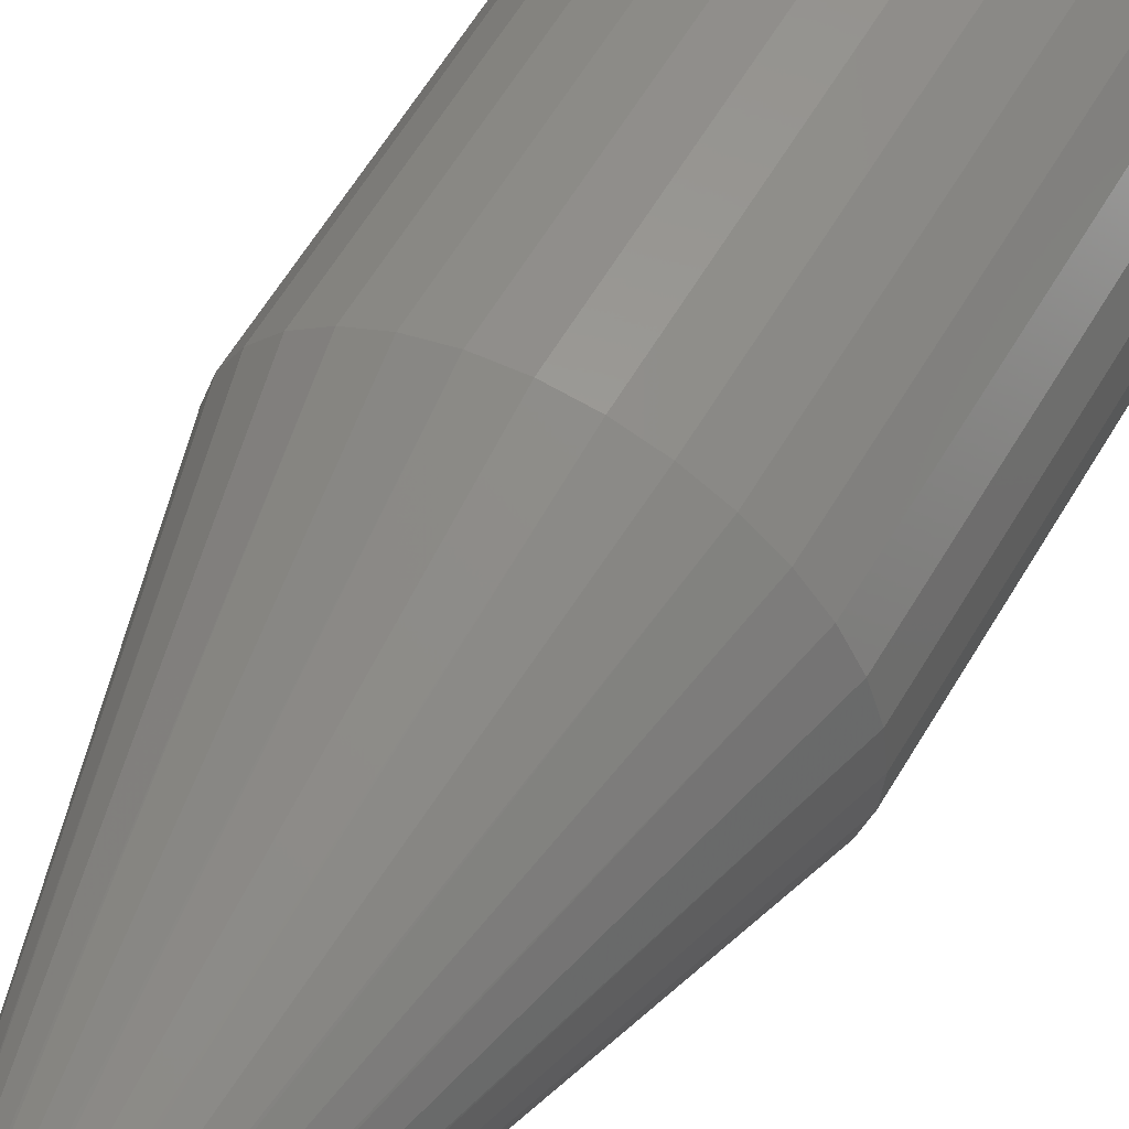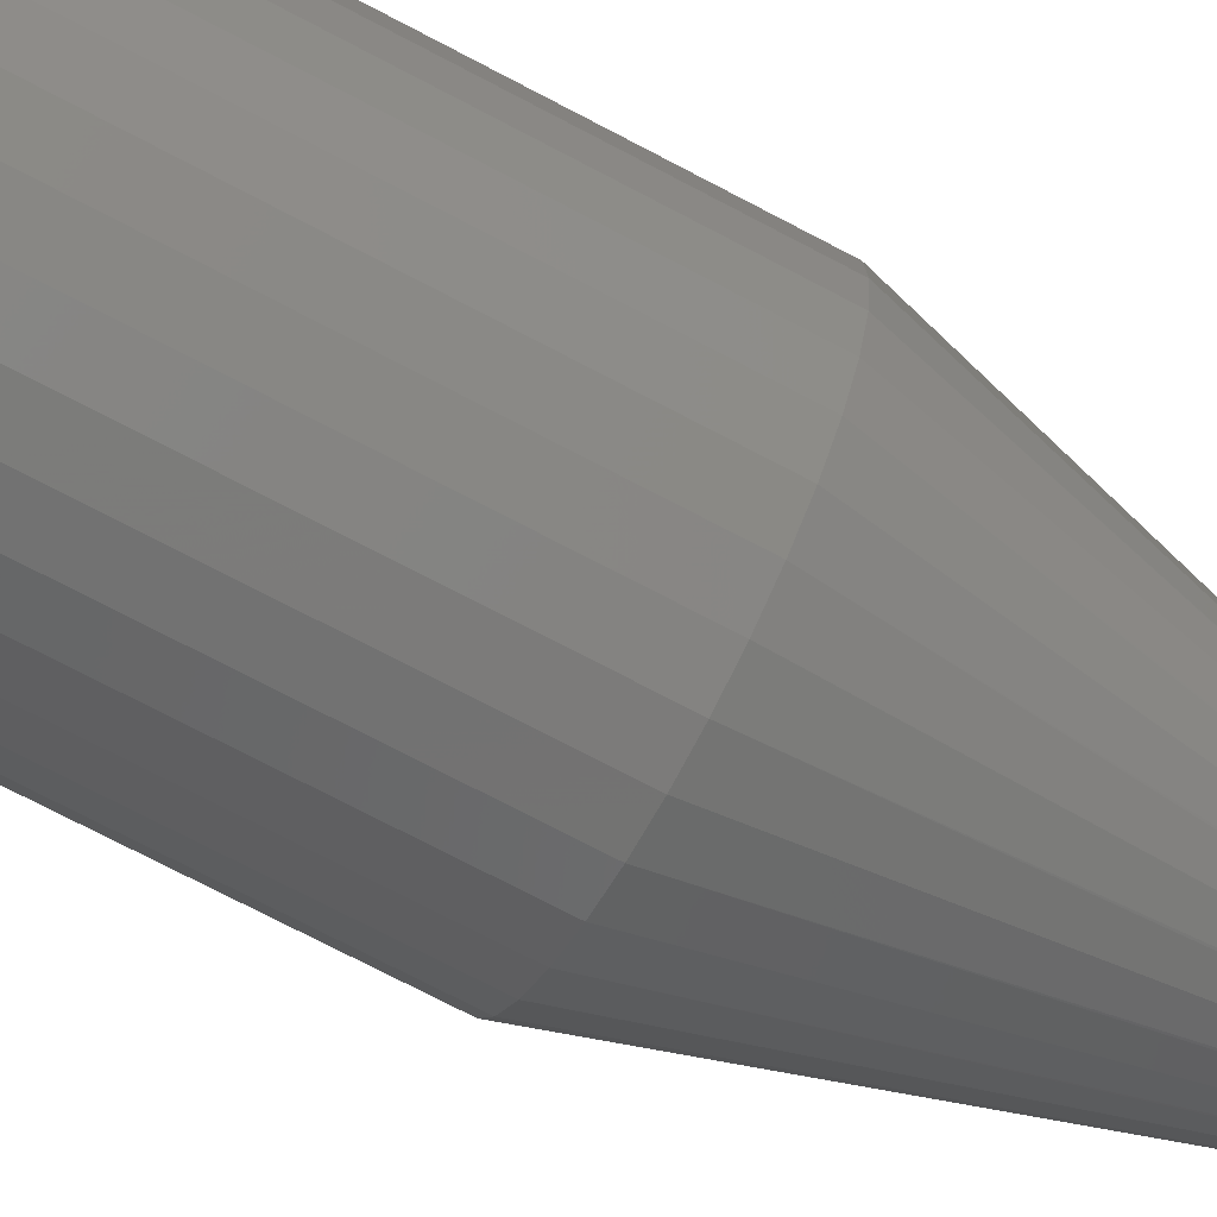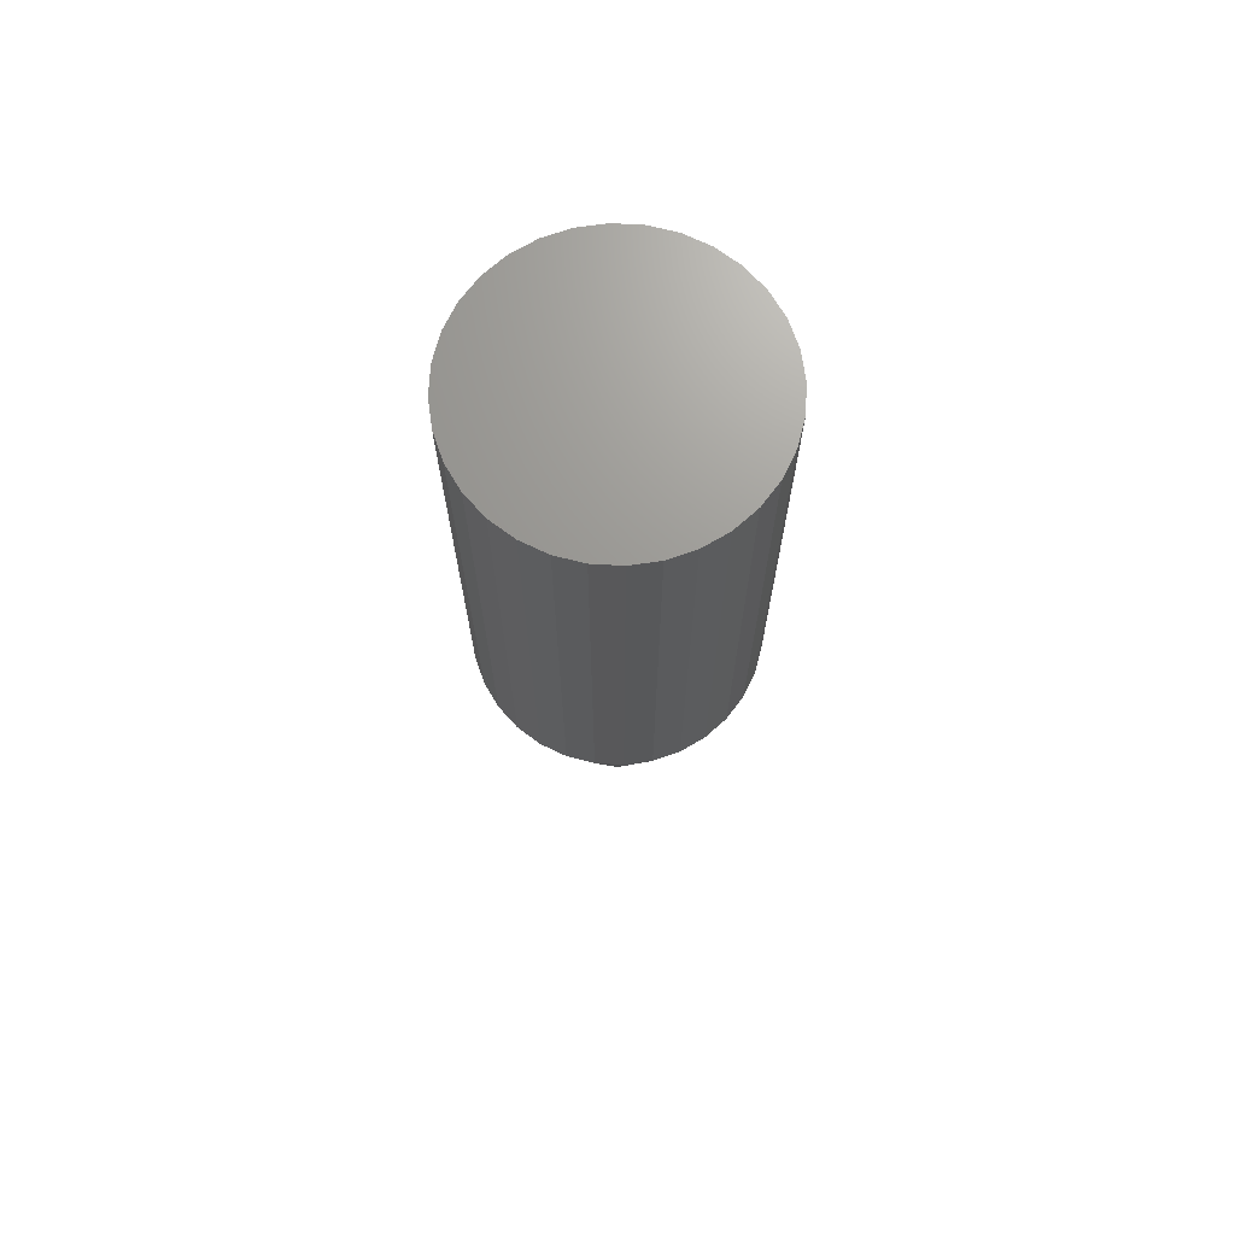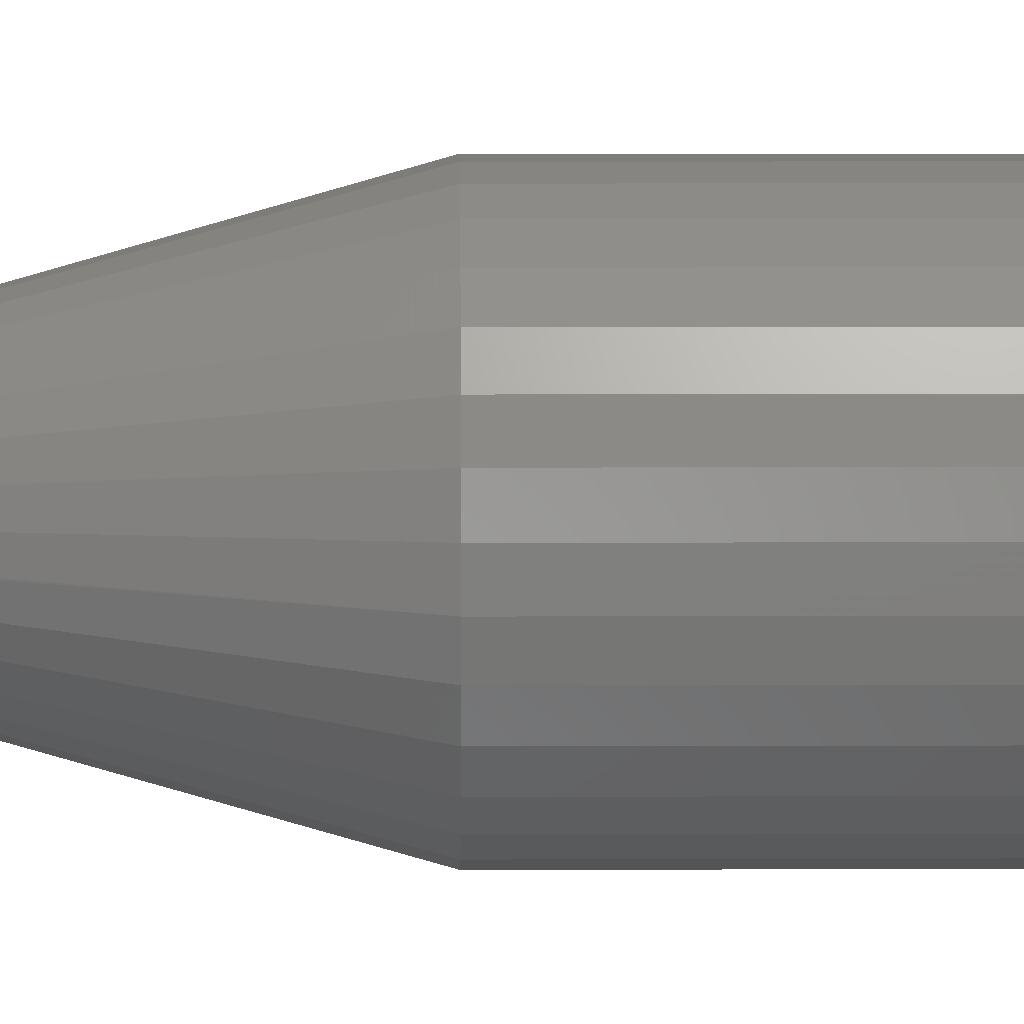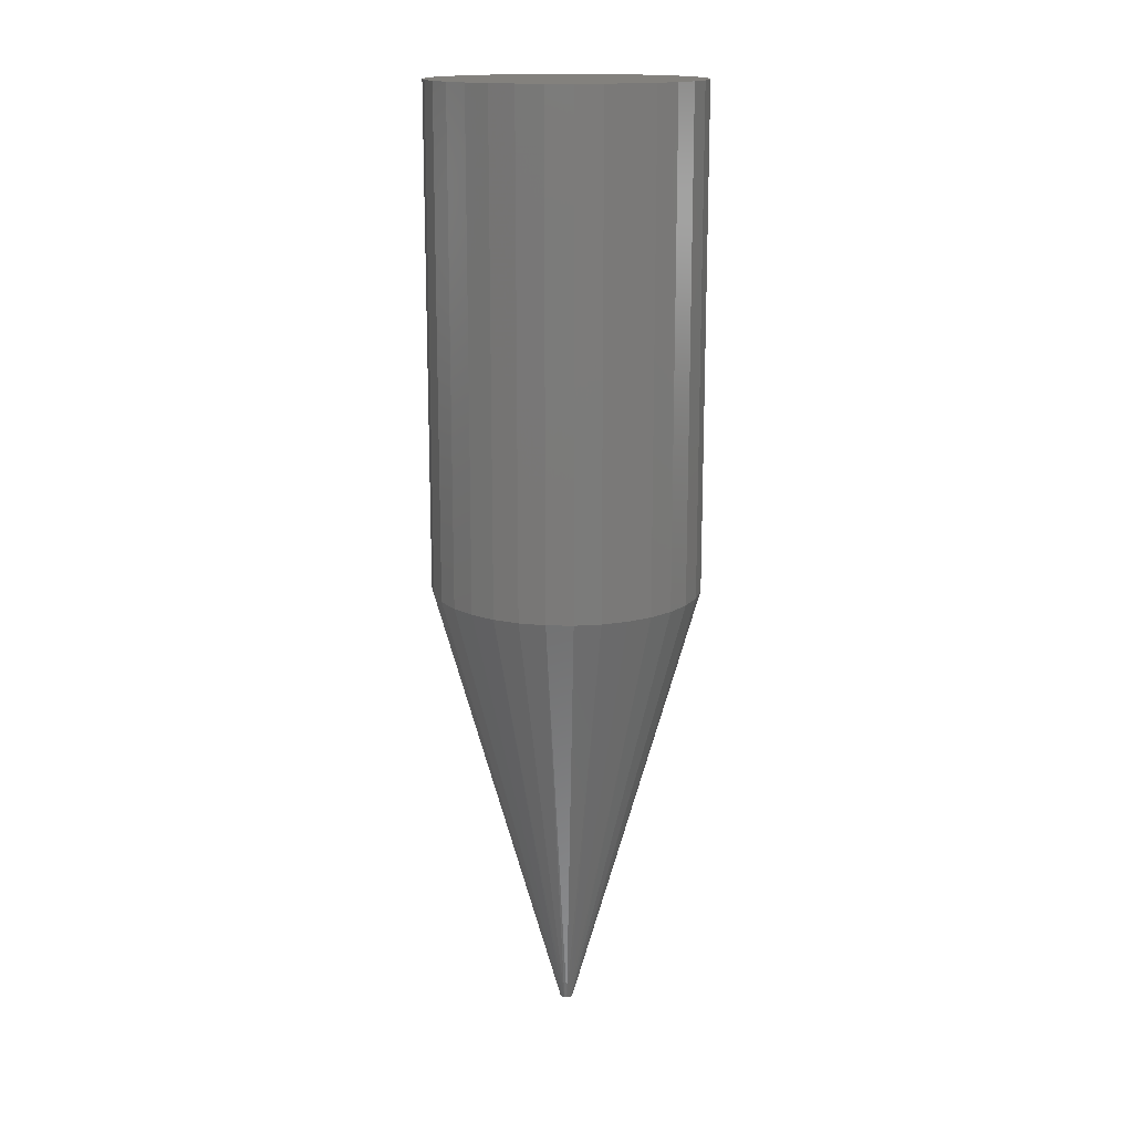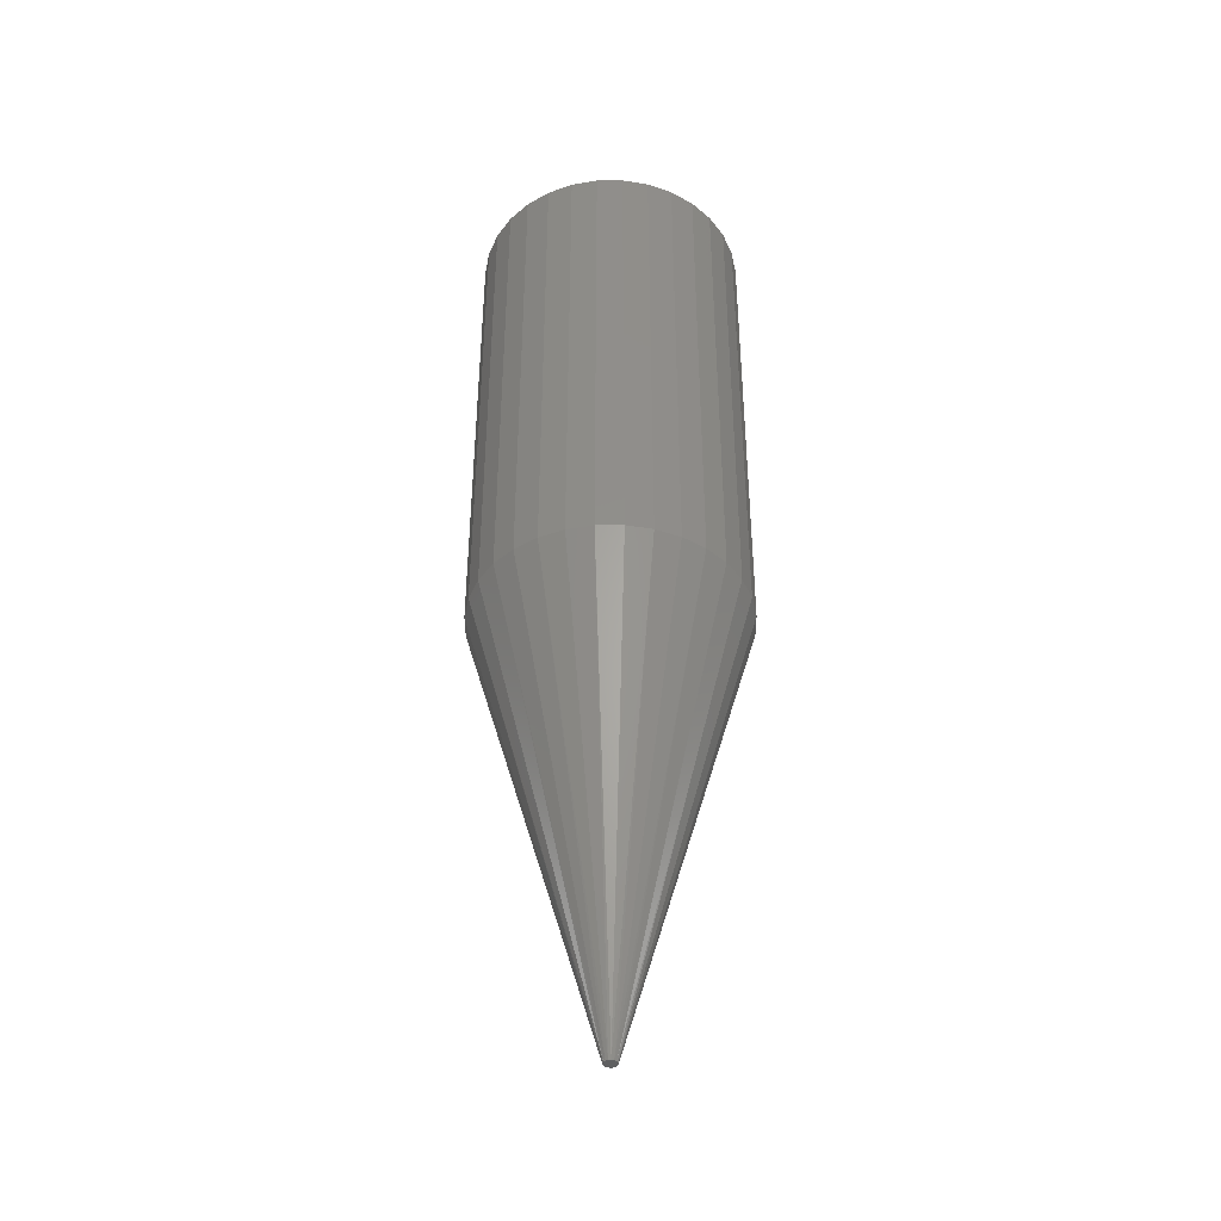
<metadata>
{"format":"stl","ext":"stl","renderer":"f3d","projection":"perspective","resolution":1024,"background":"white","views":[{"elev":56.5,"azim":-150.6,"up":"+Y"},{"elev":-69.8,"azim":61.8,"up":"+Y"},{"elev":70.0,"azim":-58.7,"up":"+Z"},{"elev":4.6,"azim":-90.8,"up":"+Y"},{"elev":15.8,"azim":64.6,"up":"+Z"},{"elev":-41.8,"azim":-95.3,"up":"+Z"}]}
</metadata>
<code>
# stl→obj: 80 verts, 156 faces
v 0.001467 0.003545 0
v 0.003094 0.004634 0
v 0.005014 0.005016 0
v 0.006935 0.004635 0
v 0.008563 0.003548 0
v 0.0003804 0.001916 0
v 0.009651 0.00192 0
v 0.009651 -0.00192 0
v 0.0003819 -0.00192 0
v 0.01003 6.392e-18 0
v 0.001469 -0.003547 0
v 0.008564 -0.003547 0
v 0.003097 -0.004635 0
v 0.005016 -0.005016 0
v 0.006936 -0.004635 0
v 1.981e-09 -4.458e-06 0
v 0.1116 -2.61e-17 0.3594
v 0.1116 0 0.75
v 0.1095 -0.02079 0.3594
v 0.1095 -0.02079 0.75
v 0.1035 -0.04079 0.3594
v 0.1035 -0.04079 0.75
v 0.09363 -0.05921 0.3594
v 0.09363 -0.05921 0.75
v 0.08038 -0.07536 0.3594
v 0.08038 -0.07536 0.75
v 0.06423 -0.08862 0.3594
v 0.06423 -0.08862 0.75
v 0.0458 -0.09847 0.3594
v 0.0458 -0.09847 0.75
v 0.02581 -0.1045 0.3594
v 0.02581 -0.1045 0.75
v 0.005016 -0.1066 0.3594
v 0.005016 -0.1066 0.75
v -0.01578 -0.1045 0.3594
v -0.01578 -0.1045 0.75
v -0.03577 -0.09847 0.3594
v -0.03577 -0.09847 0.75
v -0.0542 -0.08862 0.3594
v -0.0542 -0.08862 0.75
v -0.07035 -0.07536 0.3594
v -0.07035 -0.07536 0.75
v -0.0836 -0.05921 0.3594
v -0.0836 -0.05921 0.75
v -0.09345 -0.04079 0.3594
v -0.09345 -0.04079 0.75
v -0.09951 -0.02079 0.3594
v -0.09951 -0.02079 0.75
v -0.1016 -3.428e-17 0.3594
v -0.1016 1.305e-17 0.75
v -0.09951 0.02079 0.3594
v -0.09951 0.02079 0.75
v -0.09345 0.04079 0.3594
v -0.09345 0.04079 0.75
v -0.0836 0.05921 0.3594
v -0.0836 0.05921 0.75
v -0.07035 0.07536 0.3594
v -0.07035 0.07536 0.75
v -0.0542 0.08862 0.3594
v -0.0542 0.08862 0.75
v -0.03577 0.09847 0.3594
v -0.03577 0.09847 0.75
v -0.01578 0.1045 0.3594
v -0.01578 0.1045 0.75
v 0.005016 0.1066 0.3594
v 0.005016 0.1066 0.75
v 0.02581 0.1045 0.3594
v 0.02581 0.1045 0.75
v 0.0458 0.09847 0.3594
v 0.0458 0.09847 0.75
v 0.06423 0.08862 0.3594
v 0.06423 0.08862 0.75
v 0.08038 0.07536 0.3594
v 0.08038 0.07536 0.75
v 0.09363 0.05921 0.3594
v 0.09363 0.05921 0.75
v 0.1035 0.04079 0.3594
v 0.1035 0.04079 0.75
v 0.1095 0.02079 0.3594
v 0.1095 0.02079 0.75
f 1 2 3
f 1 3 4
f 5 1 4
f 5 6 1
f 7 6 5
f 8 9 10
f 8 11 9
f 12 11 8
f 12 13 11
f 14 13 12
f 15 14 12
f 16 6 7
f 16 7 10
f 16 10 9
f 17 18 19
f 19 18 20
f 19 20 21
f 21 20 22
f 21 22 23
f 23 22 24
f 23 24 25
f 25 24 26
f 25 26 27
f 27 26 28
f 27 28 29
f 29 28 30
f 29 30 31
f 31 30 32
f 31 32 33
f 33 32 34
f 33 34 35
f 35 34 36
f 35 36 37
f 37 36 38
f 37 38 39
f 39 38 40
f 39 40 41
f 41 40 42
f 41 42 43
f 43 42 44
f 43 44 45
f 45 44 46
f 45 46 47
f 47 46 48
f 47 48 49
f 49 48 50
f 49 50 51
f 51 50 52
f 51 52 53
f 53 52 54
f 53 54 55
f 55 54 56
f 55 56 57
f 57 56 58
f 57 58 59
f 59 58 60
f 59 60 61
f 61 60 62
f 61 62 63
f 63 62 64
f 63 64 65
f 65 64 66
f 65 66 67
f 67 66 68
f 67 68 69
f 69 68 70
f 69 70 71
f 71 70 72
f 71 72 73
f 73 72 74
f 73 74 75
f 75 74 76
f 75 76 77
f 77 76 78
f 77 78 79
f 79 78 80
f 79 80 17
f 17 80 18
f 16 47 49
f 16 9 47
f 10 19 8
f 10 17 19
f 9 45 47
f 11 41 43
f 11 43 9
f 13 37 39
f 13 39 11
f 14 33 35
f 14 35 13
f 15 29 31
f 15 31 14
f 12 25 27
f 12 27 15
f 8 21 23
f 8 23 12
f 9 43 45
f 11 39 41
f 13 35 37
f 14 31 33
f 15 27 29
f 12 23 25
f 8 19 21
f 10 79 17
f 10 7 79
f 16 51 6
f 16 49 51
f 7 77 79
f 5 73 75
f 5 75 7
f 4 69 71
f 4 71 5
f 3 65 67
f 3 67 4
f 2 61 63
f 2 63 3
f 1 57 59
f 1 59 2
f 6 53 55
f 6 55 1
f 7 75 77
f 5 71 73
f 4 67 69
f 3 63 65
f 2 59 61
f 1 55 57
f 6 51 53
f 64 68 66
f 68 64 62
f 68 62 70
f 70 62 60
f 70 60 72
f 28 38 30
f 30 38 36
f 30 36 32
f 32 36 34
f 72 60 74
f 74 60 58
f 74 58 76
f 76 58 56
f 76 56 78
f 78 56 54
f 78 54 80
f 80 54 52
f 80 52 18
f 18 52 50
f 18 50 20
f 20 50 48
f 20 48 22
f 22 48 46
f 22 46 24
f 24 46 44
f 24 44 26
f 26 44 42
f 26 42 28
f 28 42 40
f 28 40 38

</code>
